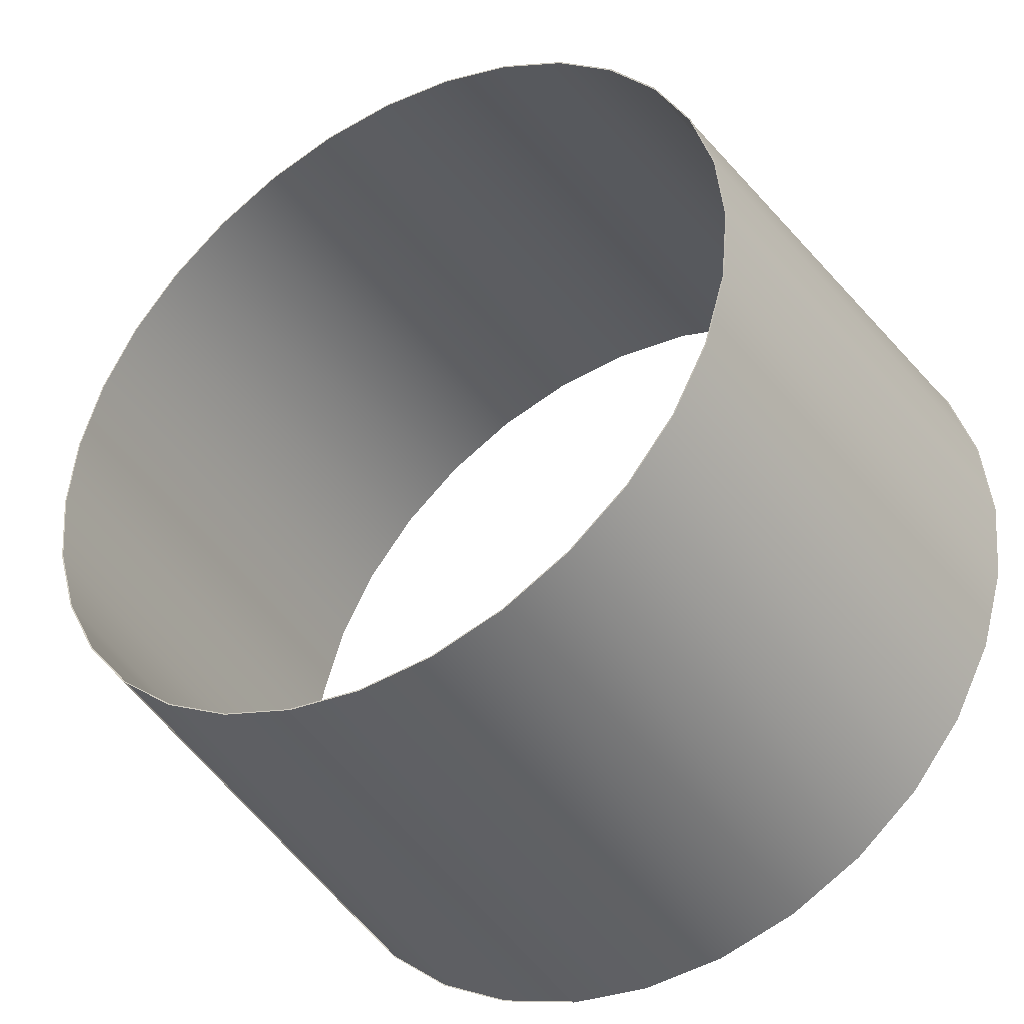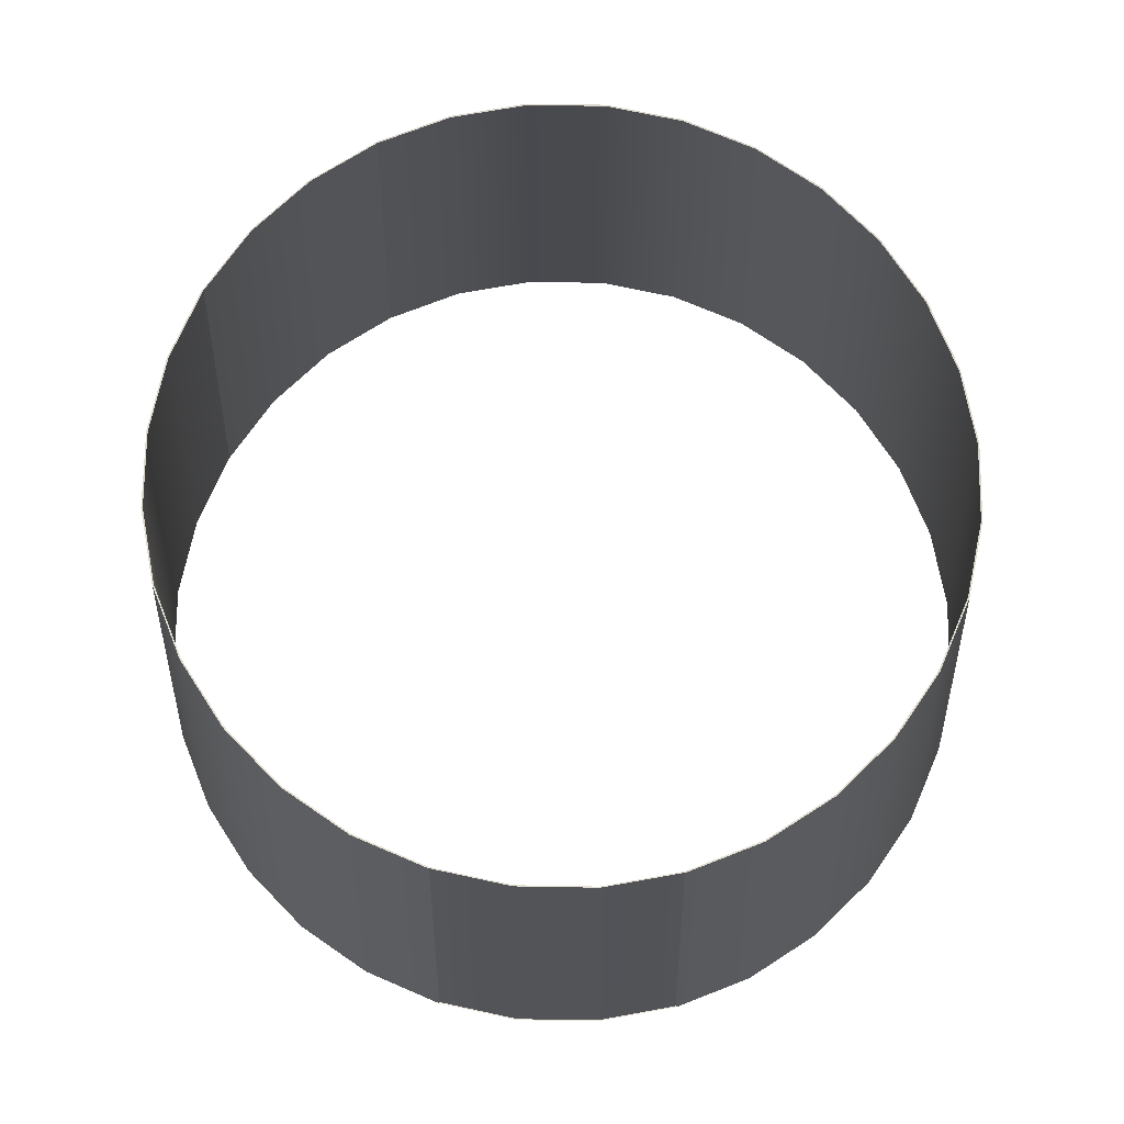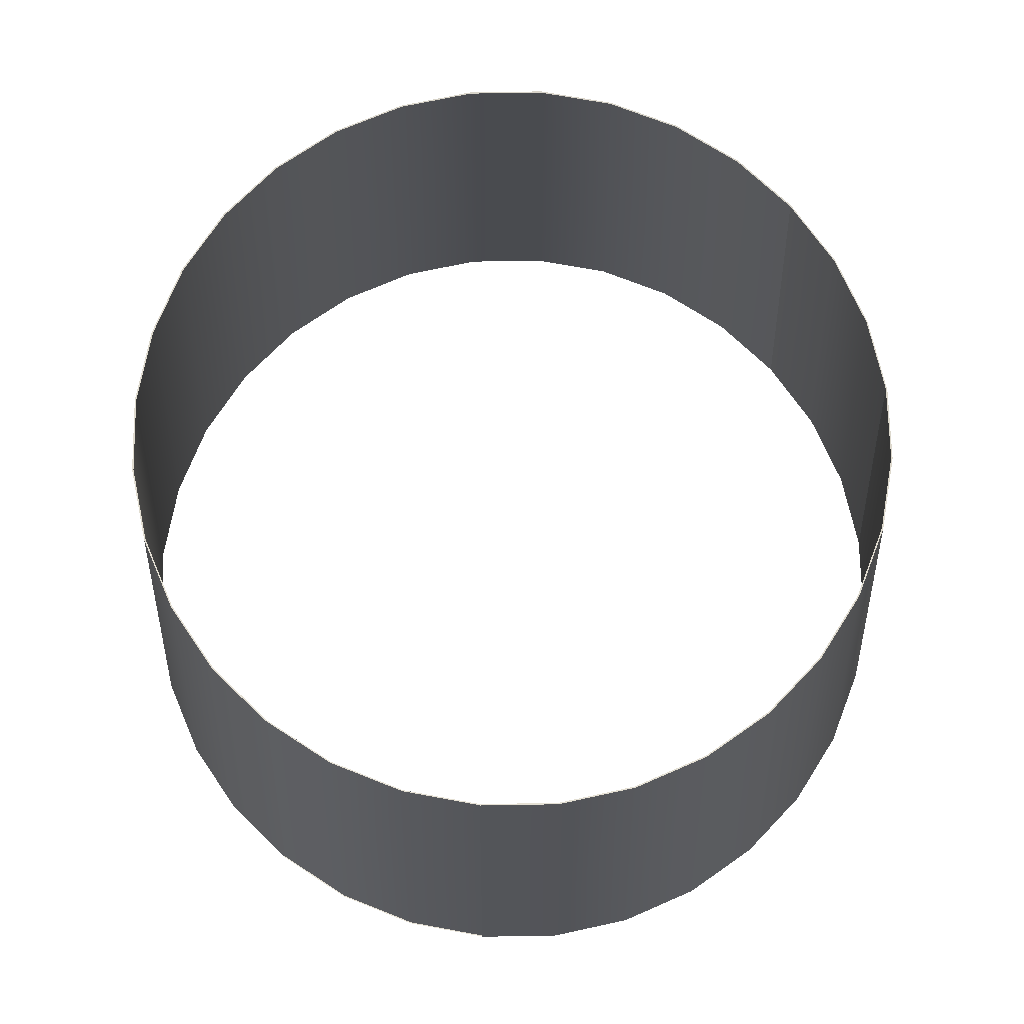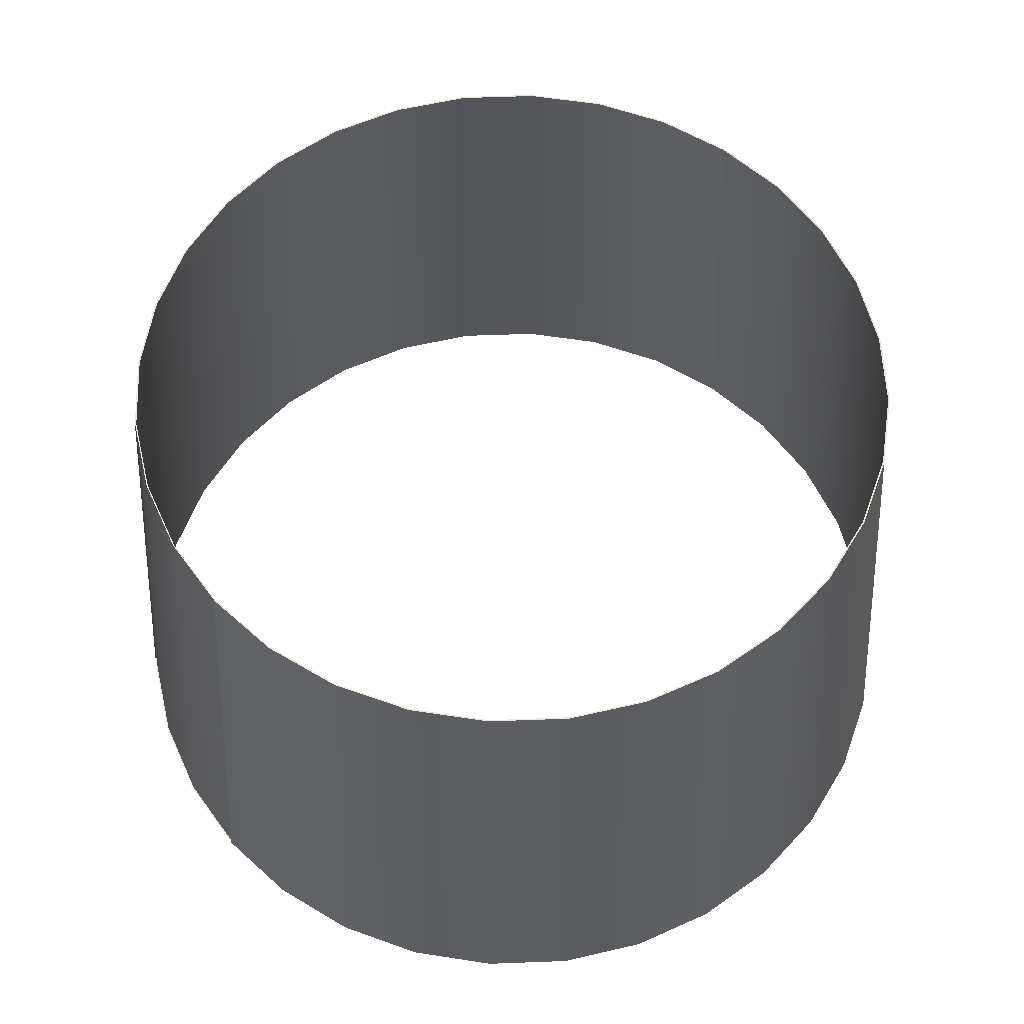
<metadata>
{"format":"obj","ext":"obj","renderer":"f3d","projection":"perspective","resolution":1024,"background":"white","views":[{"elev":-40.3,"azim":-148.5,"up":"+Z"},{"elev":71.8,"azim":-72.3,"up":"+Y"},{"elev":70.7,"azim":173.4,"up":"+Y"},{"elev":58.3,"azim":-7.9,"up":"+Y"}]}
</metadata>
<code>
v -56.27 39.5 -0.1114
v -62.88 -34.1 -0.1114
v -61.53 -34.12 -12.31
v -61.57 -34.11 -12.32
v -61.65 -34.11 -12.34
v -61.61 -34.11 -12.33
v -46.91 39.5 31.02
v -52.41 -34.1 34.73
v -40 39.5 39.52
v -44.68 -34.1 44.23
v -31.58 39.5 46.49
v -35.26 -34.1 52.03
v -21.98 39.5 51.66
v -24.51 -34.1 57.83
v -11.56 39.5 54.85
v -12.85 -34.1 61.39
v -0.7173 39.5 55.93
v -0.7173 -34.1 62.6
v 10.12 39.5 54.85
v 11.41 -34.1 61.39
v 20.54 39.5 51.66
v 23.07 -34.1 57.83
v 30.15 39.5 46.49
v 33.82 -34.1 52.03
v 38.57 39.5 39.52
v 43.24 -34.1 44.23
v 45.48 39.5 31.02
v 50.97 -34.1 34.73
v 50.61 39.5 21.33
v 56.72 -34.1 23.89
v 53.77 39.5 10.82
v 60.26 -34.1 12.12
v 54.84 39.5 -0.1114
v 61.45 -34.1 -0.1114
v 53.77 39.5 -11.04
v 60.26 -34.1 -12.35
v 50.61 39.5 -21.56
v 56.72 -34.1 -24.11
v 45.48 39.5 -31.25
v 50.97 -34.1 -34.95
v 38.57 39.5 -39.74
v 43.24 -34.1 -44.45
v -55.17 39.5 -11.04
v -55.09 39.49 -11.02
v -55.13 39.49 -11.03
v -55.05 39.48 -11.01
v 10.12 39.5 -55.08
v 11.41 -34.1 -61.62
v -0.7173 39.5 -56.15
v -0.7173 -34.1 -62.82
v -11.56 39.5 -55.08
v -12.85 -34.1 -61.62
v -21.98 39.5 -51.89
v -24.51 -34.1 -58.05
v -31.58 39.5 -46.71
v -35.26 -34.1 -52.25
v -40 39.5 -39.74
v -44.68 -34.1 -44.45
v -46.91 39.5 -31.25
v -52.41 -34.1 -34.95
v -52.04 39.5 -21.56
v -58.15 -34.1 -24.11
v -55.21 39.5 -11.04
v -61.69 -34.1 -12.35
v -56.07 39.48 -0.1114
v -62.68 -34.12 -0.1114
v -55.01 39.48 10.78
v -61.49 -34.12 12.08
v -51.86 39.48 21.26
v -57.96 -34.12 23.81
v -46.74 39.48 30.91
v -52.24 -34.12 34.61
v -39.86 39.48 39.37
v -44.53 -34.12 44.09
v -31.47 39.48 46.31
v -35.14 -34.12 51.86
v -21.9 39.48 51.47
v -24.43 -34.12 57.64
v -11.52 39.48 54.65
v -12.81 -34.12 61.19
v -0.7173 39.48 55.72
v -0.7173 -34.12 62.39
v 10.08 39.48 54.65
v 11.37 -34.12 61.19
v 20.47 39.48 51.47
v 23 -34.12 57.64
v 30.03 39.48 46.31
v 33.71 -34.12 51.86
v 38.42 39.48 39.37
v 43.1 -34.12 44.09
v 45.31 39.48 30.91
v 50.8 -34.12 34.61
v 50.42 39.48 21.26
v 56.53 -34.12 23.81
v 53.57 39.48 10.78
v 60.06 -34.12 12.08
v 54.64 39.48 -0.1114
v 61.25 -34.12 -0.1114
v 53.57 39.48 -11
v 60.06 -34.12 -12.31
v 50.42 39.48 -21.48
v 56.53 -34.12 -24.03
v 45.31 39.48 -31.13
v 50.8 -34.12 -34.84
v 38.42 39.48 -39.59
v 43.1 -34.12 -44.31
v 30.03 39.48 -46.54
v 33.71 -34.12 -52.08
v 20.47 39.48 -51.7
v 23 -34.12 -57.86
v 10.08 39.48 -54.87
v 11.37 -34.12 -61.42
v -0.7173 39.48 -55.95
v -0.7173 -34.12 -62.62
v -11.52 39.48 -54.87
v -12.81 -34.12 -61.42
v -21.9 39.48 -51.7
v -24.43 -34.12 -57.86
v -31.47 39.48 -46.54
v -35.14 -34.12 -52.08
v -39.86 39.48 -39.59
v -44.53 -34.12 -44.31
v -46.74 39.48 -31.13
v -52.24 -34.12 -34.84
v -51.86 39.48 -21.48
v -57.96 -34.12 -24.03
v -55.01 39.48 -11
v -61.49 -34.12 -12.31
v -62.72 -34.12 -0.1114
v -62.76 -34.11 -0.1114
v -62.8 -34.11 -0.1114
v -62.84 -34.11 -0.1114
v -61.53 -34.12 12.09
v -61.57 -34.11 12.1
v -61.61 -34.11 12.11
v -61.65 -34.11 12.11
v -55.05 39.48 10.79
v -55.09 39.49 10.8
v -55.13 39.49 10.81
v -55.17 39.5 10.81
v -56.11 39.48 -0.1114
v -56.15 39.49 -0.1114
v -56.19 39.49 -0.1114
v -56.23 39.5 -0.1114
v -58 -34.12 23.82
v -58.04 -34.11 23.84
v -58.08 -34.11 23.86
v -58.11 -34.11 23.87
v -51.89 39.48 21.27
v -51.93 39.49 21.29
v -51.97 39.49 21.3
v -52.01 39.5 21.32
v -52.27 -34.12 34.64
v -52.31 -34.11 34.66
v -52.34 -34.11 34.68
v -52.37 -34.11 34.71
v -46.77 39.48 30.93
v -46.81 39.49 30.96
v -46.84 39.49 30.98
v -46.88 39.5 31
v -44.56 -34.12 44.12
v -44.59 -34.11 44.14
v -44.62 -34.11 44.17
v -44.65 -34.11 44.2
v -39.89 39.48 39.4
v -39.91 39.49 39.43
v -39.94 39.49 39.46
v -39.97 39.5 39.49
v -35.16 -34.12 51.89
v -35.19 -34.11 51.93
v -35.21 -34.11 51.96
v -35.23 -34.11 52
v -31.49 39.48 46.35
v -31.51 39.49 46.38
v -31.54 39.49 46.42
v -31.56 39.5 46.45
v -24.45 -34.12 57.67
v -24.46 -34.11 57.71
v -24.48 -34.11 57.75
v -24.49 -34.11 57.79
v -21.92 39.48 51.51
v -21.93 39.49 51.55
v -21.95 39.49 51.59
v -21.96 39.5 51.63
v -12.81 -34.12 61.23
v -12.82 -34.11 61.27
v -12.83 -34.11 61.31
v -12.84 -34.11 61.35
v -11.52 39.48 54.69
v -11.53 39.49 54.73
v -11.54 39.49 54.77
v -11.55 39.5 54.81
v -0.7173 -34.12 62.43
v -0.7173 -34.11 62.48
v -0.7173 -34.11 62.52
v -0.7173 -34.11 62.56
v -0.7173 39.48 55.77
v -0.7173 39.49 55.81
v -0.7173 39.49 55.85
v -0.7173 39.5 55.89
v 11.38 -34.12 61.23
v 11.39 -34.11 61.27
v 11.4 -34.11 61.31
v 11.4 -34.11 61.35
v 10.09 39.48 54.69
v 10.1 39.49 54.73
v 10.11 39.49 54.77
v 10.11 39.5 54.81
v 23.01 -34.12 57.67
v 23.03 -34.11 57.71
v 23.04 -34.11 57.75
v 23.06 -34.11 57.79
v 20.48 39.48 51.51
v 20.5 39.49 51.55
v 20.51 39.49 51.59
v 20.53 39.5 51.63
v 33.73 -34.12 51.89
v 33.75 -34.11 51.93
v 33.78 -34.11 51.96
v 33.8 -34.11 52
v 30.06 39.48 46.35
v 30.08 39.49 46.38
v 30.1 39.49 46.42
v 30.13 39.5 46.45
v 43.13 -34.12 44.12
v 43.16 -34.11 44.14
v 43.18 -34.11 44.17
v 43.21 -34.11 44.2
v 38.45 39.48 39.4
v 38.48 39.49 39.43
v 38.51 39.49 39.46
v 38.54 39.5 39.49
v 50.84 -34.12 34.64
v 50.87 -34.11 34.66
v 50.91 -34.11 34.68
v 50.94 -34.11 34.71
v 45.34 39.48 30.93
v 45.37 39.49 30.96
v 45.41 39.49 30.98
v 45.44 39.5 31
v 56.57 -34.12 23.82
v 56.6 -34.11 23.84
v 56.64 -34.11 23.86
v 56.68 -34.11 23.87
v 50.46 39.48 21.27
v 50.5 39.49 21.29
v 50.53 39.49 21.3
v 50.57 39.5 21.32
v 60.1 -34.12 12.09
v 60.14 -34.11 12.1
v 60.18 -34.11 12.11
v 60.22 -34.11 12.11
v 53.61 39.48 10.79
v 53.65 39.49 10.8
v 53.69 39.49 10.81
v 53.73 39.5 10.81
v 61.29 -34.12 -0.1114
v 61.33 -34.11 -0.1114
v 61.37 -34.11 -0.1114
v 61.41 -34.11 -0.1114
v 54.68 39.48 -0.1114
v 54.72 39.49 -0.1114
v 54.76 39.49 -0.1114
v 54.8 39.5 -0.1114
v 60.1 -34.12 -12.31
v 60.14 -34.11 -12.32
v 60.18 -34.11 -12.33
v 60.22 -34.11 -12.34
v 56.57 -34.12 -24.05
v 56.6 -34.11 -24.06
v 56.64 -34.11 -24.08
v 56.68 -34.11 -24.09
v 50.46 39.48 -21.49
v 50.5 39.49 -21.51
v 50.53 39.49 -21.53
v 50.57 39.5 -21.54
v 53.61 39.48 -11.01
v 53.65 39.49 -11.02
v 53.69 39.49 -11.03
v 53.73 39.5 -11.04
v 50.84 -34.12 -34.86
v 50.87 -34.11 -34.88
v 50.91 -34.11 -34.91
v 50.94 -34.11 -34.93
v 43.13 -34.12 -44.34
v 43.16 -34.11 -44.37
v 43.18 -34.11 -44.4
v 43.21 -34.11 -44.43
v 38.45 39.48 -39.62
v 38.48 39.49 -39.65
v 38.51 39.49 -39.68
v 38.54 39.5 -39.71
v 45.34 39.48 -31.16
v 45.37 39.49 -31.18
v 45.41 39.49 -31.2
v 45.44 39.5 -31.22
v 33.73 -34.12 -52.12
v 33.75 -34.11 -52.15
v 33.78 -34.11 -52.18
v 33.8 -34.11 -52.22
v 30.06 39.48 -46.57
v 30.08 39.49 -46.61
v 30.1 39.49 -46.64
v 30.13 39.5 -46.67
v 23.01 -34.12 -57.9
v 23.03 -34.11 -57.93
v 23.04 -34.11 -57.97
v 23.06 -34.11 -58.01
v 20.48 39.48 -51.74
v 20.5 39.49 -51.77
v 20.51 39.49 -51.81
v 20.53 39.5 -51.85
v 11.38 -34.12 -61.46
v 11.39 -34.11 -61.5
v 11.4 -34.11 -61.54
v 11.4 -34.11 -61.58
v 10.09 39.48 -54.91
v 10.1 39.49 -54.96
v 10.11 39.49 -55
v 10.11 39.5 -55.04
v -0.7173 -34.12 -62.66
v -0.7173 -34.11 -62.7
v -0.7173 -34.11 -62.74
v -0.7173 -34.11 -62.78
v -0.7173 39.48 -55.99
v -0.7173 39.49 -56.03
v -0.7173 39.49 -56.07
v -0.7173 39.5 -56.11
v -12.81 -34.12 -61.46
v -12.82 -34.11 -61.5
v -12.83 -34.11 -61.54
v -12.84 -34.11 -61.58
v -11.52 39.48 -54.91
v -11.53 39.49 -54.96
v -11.54 39.49 -55
v -11.55 39.5 -55.04
v -24.45 -34.12 -57.9
v -24.46 -34.11 -57.93
v -24.48 -34.11 -57.97
v -24.49 -34.11 -58.01
v -21.92 39.48 -51.74
v -21.93 39.49 -51.77
v -21.95 39.49 -51.81
v -21.96 39.5 -51.85
v -35.16 -34.12 -52.12
v -35.19 -34.11 -52.15
v -35.21 -34.11 -52.18
v -35.23 -34.11 -52.22
v -31.49 39.48 -46.57
v -31.51 39.49 -46.61
v -31.54 39.49 -46.64
v -31.56 39.5 -46.67
v -44.56 -34.12 -44.34
v -44.59 -34.11 -44.37
v -44.62 -34.11 -44.4
v -44.65 -34.11 -44.43
v -39.89 39.48 -39.62
v -39.91 39.49 -39.65
v -39.94 39.49 -39.68
v -39.97 39.5 -39.71
v -52.27 -34.12 -34.86
v -52.31 -34.11 -34.88
v -52.34 -34.11 -34.91
v -52.37 -34.11 -34.93
v -46.77 39.48 -31.16
v -46.81 39.49 -31.18
v -46.84 39.49 -31.2
v -46.88 39.5 -31.22
v -58 -34.12 -24.05
v -58.04 -34.11 -24.06
v -58.08 -34.11 -24.08
v -58.11 -34.11 -24.09
v -51.89 39.48 -21.49
v -51.93 39.49 -21.51
v -51.97 39.49 -21.53
v -52.01 39.5 -21.54
o etichetta.2
f 372 371 6 5
f 66 129 3 128
f 376 61 63 43
f 8 10 9 7
f 10 12 11 9
f 12 14 13 11
f 14 16 15 13
f 16 18 17 15
f 18 20 19 17
f 20 22 21 19
f 22 24 23 21
f 24 26 25 23
f 26 28 27 25
f 28 30 29 27
f 30 32 31 29
f 32 34 33 31
f 34 36 35 33
f 36 38 37 35
f 38 40 39 37
f 40 42 41 39
f 144 143 45 43
f 43 63 1 144
f 143 142 44 45
f 48 50 49 47
f 50 52 51 49
f 52 54 53 51
f 54 56 55 53
f 56 58 57 55
f 58 60 59 57
f 60 62 61 59
f 62 64 63 61
f 64 2 1 63
f 66 68 67 65
f 68 70 69 67
f 70 72 71 69
f 73 74 72 71
f 75 76 74 73
f 77 78 76 75
f 79 80 78 77
f 81 82 80 79
f 83 84 82 81
f 85 86 84 83
f 87 88 86 85
f 89 90 88 87
f 91 92 90 89
f 93 94 92 91
f 95 96 94 93
f 97 98 96 95
f 99 100 98 97
f 101 102 100 99
f 103 104 102 101
f 105 106 104 103
f 106 108 107 105
f 108 110 109 107
f 110 112 111 109
f 113 114 112 111
f 115 116 114 113
f 117 118 116 115
f 119 120 118 117
f 121 122 120 119
f 123 124 122 121
f 125 126 124 123
f 127 128 126 125
f 65 66 128 127
f 68 133 129 66
f 130 129 133 134
f 131 130 134 135
f 132 131 135 136
f 44 46 373 374
f 65 141 137 67
f 138 137 141 142
f 139 138 142 143
f 140 139 143 144
f 371 370 4 6
f 70 145 133 68
f 134 133 145 146
f 135 134 146 147
f 136 135 147 148
f 125 373 46 127
f 67 137 149 69
f 150 149 137 138
f 151 150 138 139
f 152 151 139 140
f 43 45 375 376
f 72 153 145 70
f 146 145 153 154
f 147 146 154 155
f 148 147 155 156
f 5 64 62 372
f 69 149 157 71
f 158 157 149 150
f 159 158 150 151
f 160 159 151 152
f 45 44 374 375
f 74 161 153 72
f 154 153 161 162
f 155 154 162 163
f 156 155 163 164
f 164 10 8 156
f 71 157 165 73
f 166 165 157 158
f 167 166 158 159
f 168 167 159 160
f 160 7 9 168
f 76 169 161 74
f 162 161 169 170
f 163 162 170 171
f 164 163 171 172
f 172 12 10 164
f 73 165 173 75
f 174 173 165 166
f 175 174 166 167
f 176 175 167 168
f 168 9 11 176
f 78 177 169 76
f 170 169 177 178
f 171 170 178 179
f 172 171 179 180
f 180 14 12 172
f 75 173 181 77
f 182 181 173 174
f 183 182 174 175
f 184 183 175 176
f 176 11 13 184
f 80 185 177 78
f 178 177 185 186
f 179 178 186 187
f 180 179 187 188
f 188 16 14 180
f 77 181 189 79
f 190 189 181 182
f 191 190 182 183
f 192 191 183 184
f 184 13 15 192
f 82 193 185 80
f 186 185 193 194
f 187 186 194 195
f 188 187 195 196
f 196 18 16 188
f 79 189 197 81
f 198 197 189 190
f 199 198 190 191
f 200 199 191 192
f 192 15 17 200
f 84 201 193 82
f 194 193 201 202
f 195 194 202 203
f 196 195 203 204
f 204 20 18 196
f 81 197 205 83
f 206 205 197 198
f 207 206 198 199
f 208 207 199 200
f 200 17 19 208
f 86 209 201 84
f 202 201 209 210
f 203 202 210 211
f 204 203 211 212
f 212 22 20 204
f 83 205 213 85
f 214 213 205 206
f 215 214 206 207
f 216 215 207 208
f 208 19 21 216
f 88 217 209 86
f 210 209 217 218
f 211 210 218 219
f 212 211 219 220
f 220 24 22 212
f 85 213 221 87
f 222 221 213 214
f 223 222 214 215
f 224 223 215 216
f 216 21 23 224
f 90 225 217 88
f 218 217 225 226
f 219 218 226 227
f 220 219 227 228
f 228 26 24 220
f 87 221 229 89
f 230 229 221 222
f 231 230 222 223
f 232 231 223 224
f 224 23 25 232
f 92 233 225 90
f 226 225 233 234
f 227 226 234 235
f 228 227 235 236
f 236 28 26 228
f 89 229 237 91
f 238 237 229 230
f 239 238 230 231
f 240 239 231 232
f 232 25 27 240
f 94 241 233 92
f 234 233 241 242
f 235 234 242 243
f 236 235 243 244
f 244 30 28 236
f 91 237 245 93
f 246 245 237 238
f 247 246 238 239
f 248 247 239 240
f 240 27 29 248
f 96 249 241 94
f 242 241 249 250
f 243 242 250 251
f 244 243 251 252
f 252 32 30 244
f 93 245 253 95
f 254 253 245 246
f 255 254 246 247
f 256 255 247 248
f 248 29 31 256
f 98 257 249 96
f 250 249 257 258
f 251 250 258 259
f 252 251 259 260
f 260 34 32 252
f 95 253 261 97
f 262 261 253 254
f 263 262 254 255
f 264 263 255 256
f 256 31 33 264
f 102 269 265 100
f 266 265 269 270
f 267 266 270 271
f 268 267 271 272
f 272 38 36 268
f 99 277 273 101
f 274 273 277 278
f 275 274 278 279
f 276 275 279 280
f 280 35 37 276
f 100 265 257 98
f 258 257 265 266
f 259 258 266 267
f 260 259 267 268
f 268 36 34 260
f 97 261 277 99
f 278 277 261 262
f 279 278 262 263
f 280 279 263 264
f 264 33 35 280
f 106 285 281 104
f 282 281 285 286
f 283 282 286 287
f 284 283 287 288
f 288 42 40 284
f 103 293 289 105
f 290 289 293 294
f 291 290 294 295
f 292 291 295 296
f 296 39 41 292
f 104 281 269 102
f 270 269 281 282
f 271 270 282 283
f 272 271 283 284
f 284 40 38 272
f 101 273 293 103
f 294 293 273 274
f 295 294 274 275
f 296 295 275 276
f 276 37 39 296
f 108 297 285 106
f 286 285 297 298
f 287 286 298 299
f 288 287 299 300
f 5 6 131 132
f 105 289 301 107
f 302 301 289 290
f 303 302 290 291
f 304 303 291 292
f 142 141 46 44
f 110 305 297 108
f 298 297 305 306
f 299 298 306 307
f 300 299 307 308
f 6 4 130 131
f 107 301 309 109
f 310 309 301 302
f 311 310 302 303
f 312 311 303 304
f 127 46 141 65
f 112 313 305 110
f 306 305 313 314
f 307 306 314 315
f 308 307 315 316
f 4 3 129 130
f 109 309 317 111
f 318 317 309 310
f 319 318 310 311
f 320 319 311 312
f 132 2 64 5
f 114 321 313 112
f 314 313 321 322
f 315 314 322 323
f 316 315 323 324
f 324 50 48 316
f 111 317 325 113
f 326 325 317 318
f 327 326 318 319
f 328 327 319 320
f 320 47 49 328
f 116 329 321 114
f 322 321 329 330
f 323 322 330 331
f 324 323 331 332
f 332 52 50 324
f 113 325 333 115
f 334 333 325 326
f 335 334 326 327
f 336 335 327 328
f 328 49 51 336
f 118 337 329 116
f 330 329 337 338
f 331 330 338 339
f 332 331 339 340
f 340 54 52 332
f 115 333 341 117
f 342 341 333 334
f 343 342 334 335
f 344 343 335 336
f 336 51 53 344
f 120 345 337 118
f 338 337 345 346
f 339 338 346 347
f 340 339 347 348
f 348 56 54 340
f 117 341 349 119
f 350 349 341 342
f 351 350 342 343
f 352 351 343 344
f 344 53 55 352
f 122 353 345 120
f 346 345 353 354
f 347 346 354 355
f 348 347 355 356
f 356 58 56 348
f 119 349 357 121
f 358 357 349 350
f 359 358 350 351
f 360 359 351 352
f 352 55 57 360
f 124 361 353 122
f 354 353 361 362
f 355 354 362 363
f 356 355 363 364
f 364 60 58 356
f 121 357 365 123
f 366 365 357 358
f 367 366 358 359
f 368 367 359 360
f 360 57 59 368
f 126 369 361 124
f 362 361 369 370
f 363 362 370 371
f 364 363 371 372
f 372 62 60 364
f 123 365 373 125
f 374 373 365 366
f 375 374 366 367
f 376 375 367 368
f 368 59 61 376
f 128 3 369 126
f 370 369 3 4

</code>
